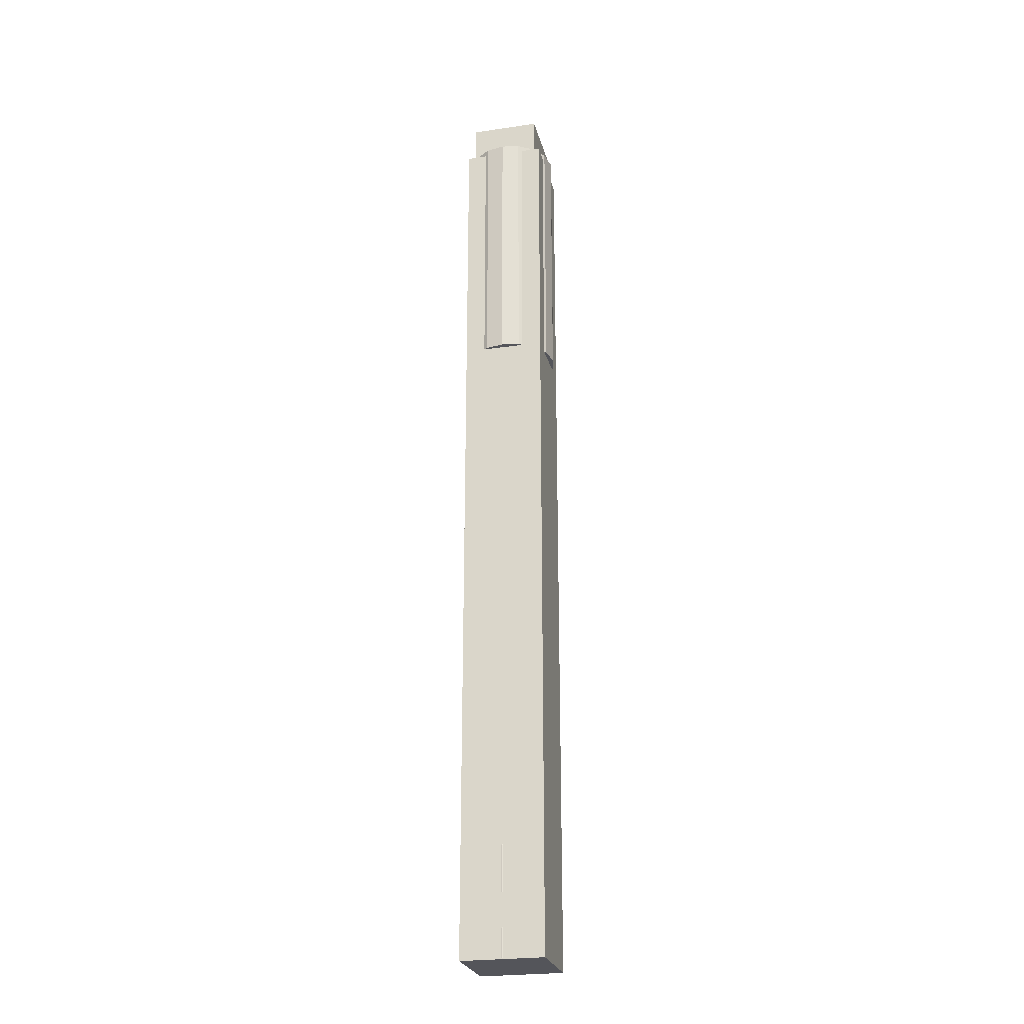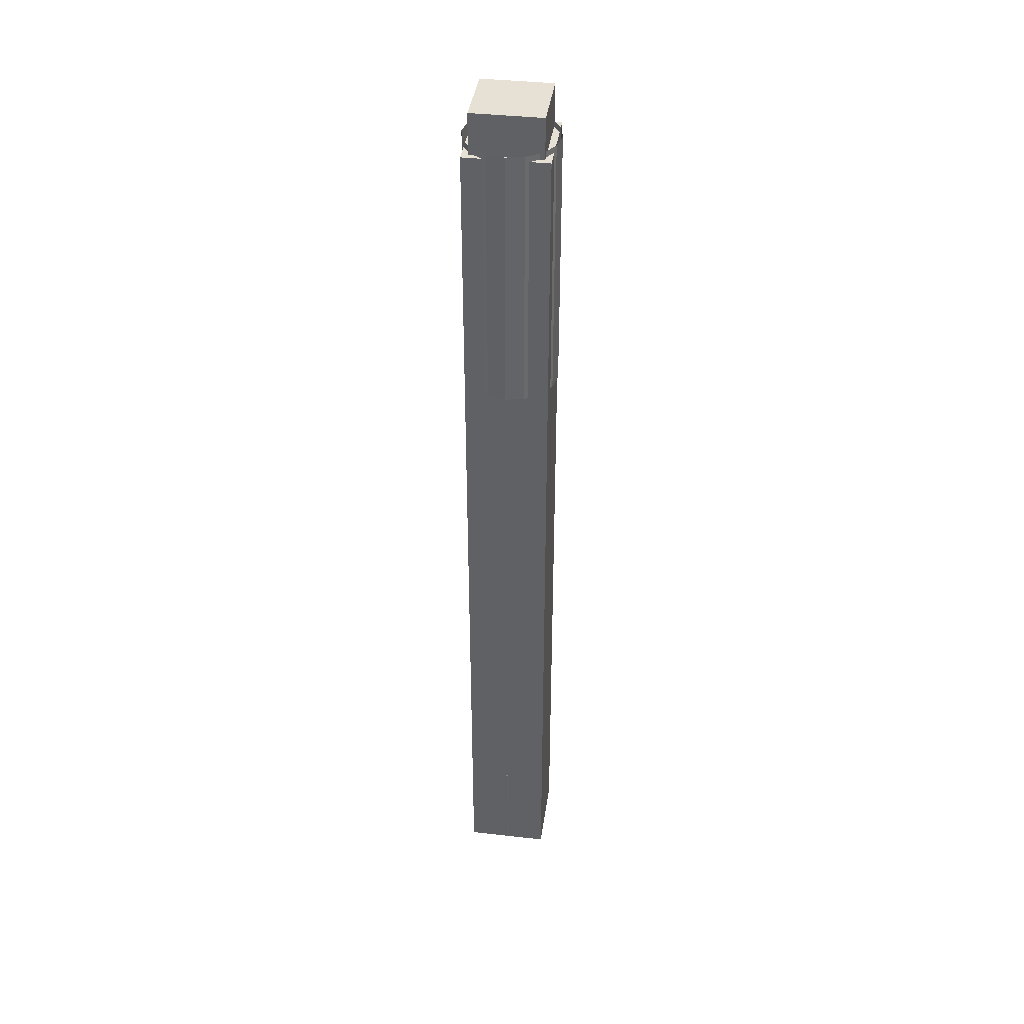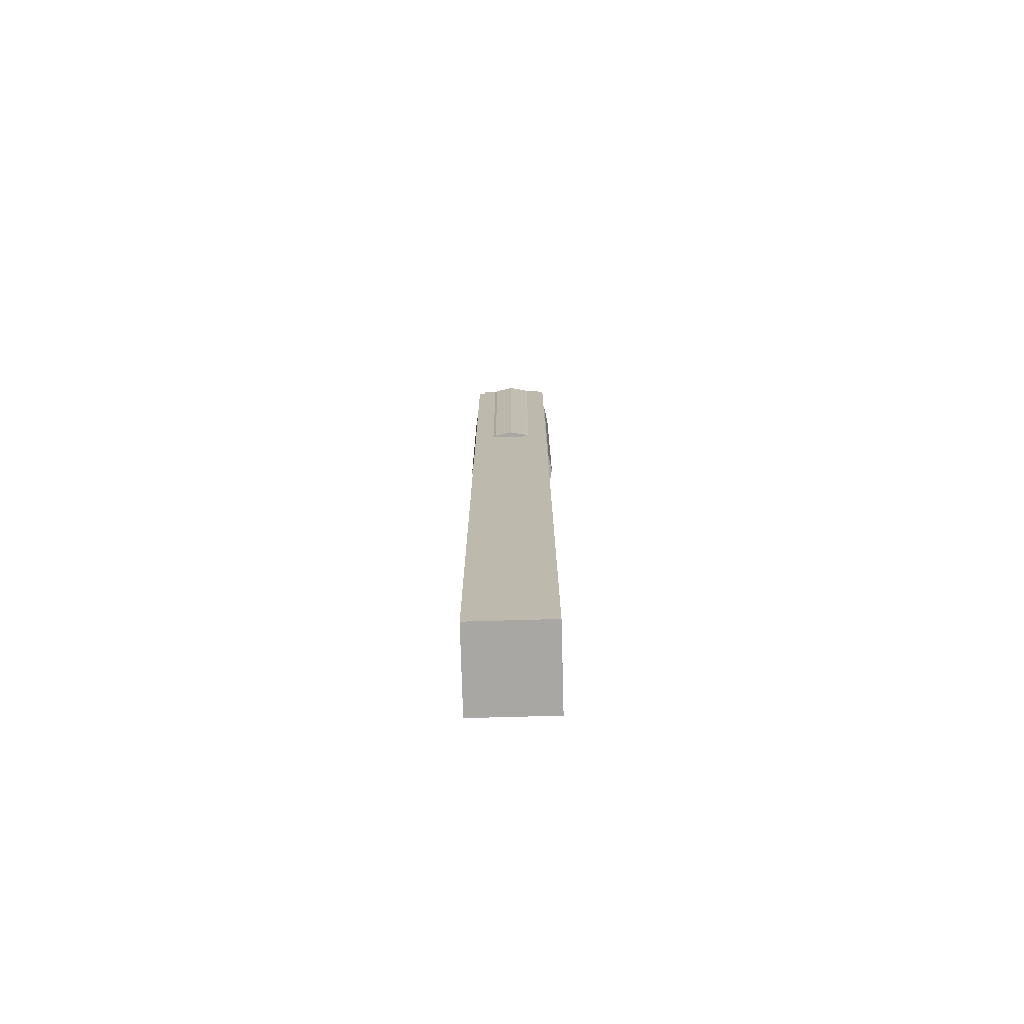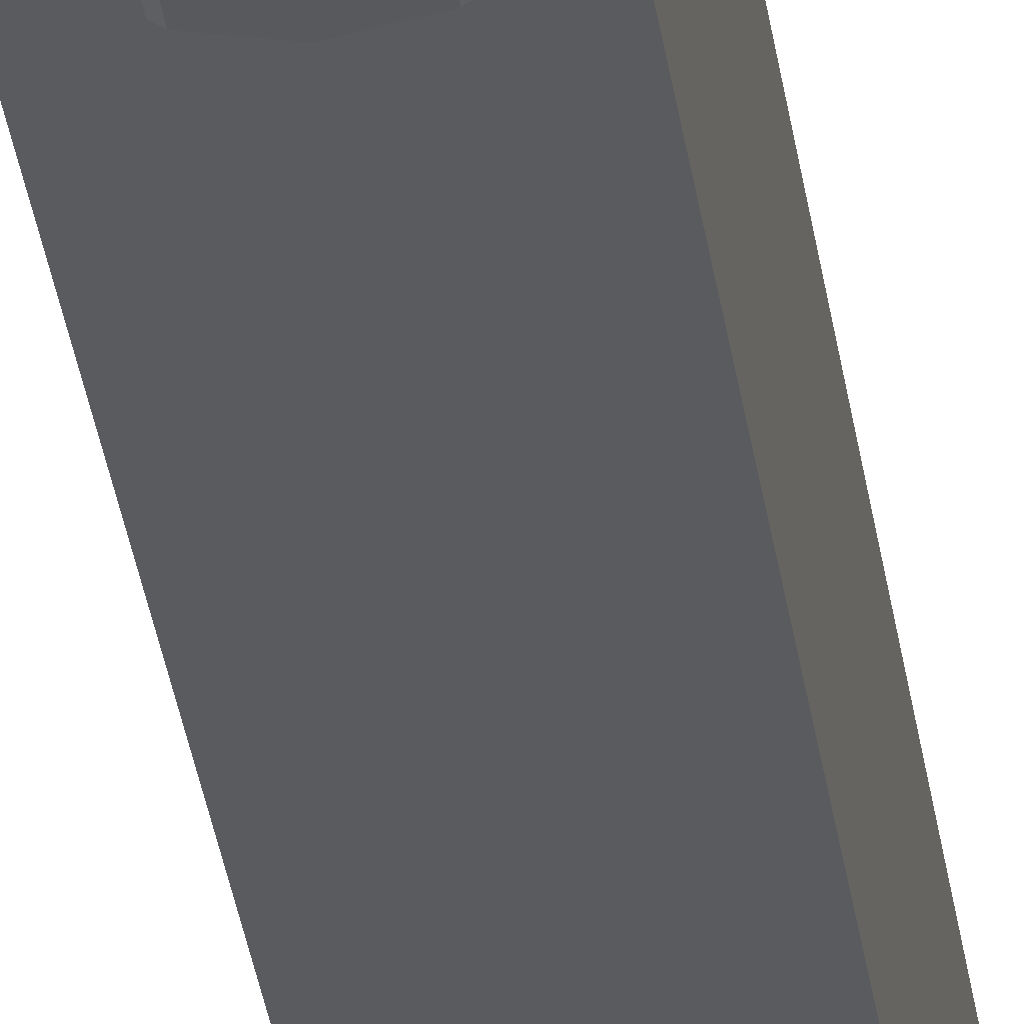
<metadata>
{"format":"obj","ext":"obj","renderer":"f3d","projection":"perspective","resolution":1024,"background":"white","views":[{"elev":-25.0,"azim":-76.5,"up":"+Z"},{"elev":39.2,"azim":-82.0,"up":"+Z"},{"elev":-74.7,"azim":1.6,"up":"+Z"},{"elev":-32.4,"azim":7.6,"up":"+Y"}]}
</metadata>
<code>
o gunPhysiMesh_Cube.002
v 0.08085 -0.08205 -0.9103
v 0.08085 0.08205 -0.9103
v 0.08085 -0.08205 0.9103
v 0.08085 0.08205 0.9103
v -0.08085 -0.08205 -0.9103
v -0.08085 0.08205 -0.9103
v -0.08085 -0.08205 0.9103
v -0.08085 0.08205 0.9103
f 4 3 1
f 8 7 3
f 6 5 7
f 2 1 5
f 3 7 5
f 8 4 2
f 2 4 1
f 4 8 3
f 8 6 7
f 6 2 5
f 1 3 5
f 6 8 2
o gunMounterPoint_Cube.007
v 0.06934 -0.06934 0.8527
v 0.06934 0.06934 0.8527
v 0.06934 -0.06934 0.9914
v 0.06934 0.06934 0.9914
v -0.06934 -0.06934 0.8527
v -0.06934 0.06934 0.8527
v -0.06934 -0.06934 0.9914
v -0.06934 0.06934 0.9914
f 12 11 9
f 16 15 11
f 14 13 15
f 10 9 13
f 11 15 13
f 16 12 10
f 10 12 9
f 12 16 11
f 16 14 15
f 14 10 13
f 9 11 13
f 14 16 10
o gunMesh_Cube.003
v 0.02735 -0.06602 -0.6547
v 0.05053 -0.05053 -0.6547
v 0.06602 -0.02735 -0.6547
v 0.06602 0.02735 -0.6547
v 0.03111 -0.07509 -0.6951
v 0.05747 -0.05747 -0.6951
v 0.07509 -0.03111 -0.6951
v -0.05053 0.05053 -0.6547
v 0.07146 0 -0.6547
v 0 -0.07146 -0.6547
v 0 -0.08128 -0.6951
v 0.03111 -0.07509 -0.909
v 0.05747 -0.05747 -0.909
v 0.08128 0 -0.6951
v 0.07509 -0.03111 -0.909
v 0.07509 -0.03111 -0.8435
v 0.07353 -0.03345 -0.8424
v 0.06667 -0.0437 -0.8317
v 0.06427 -0.0473 -0.819
v 0.06667 -0.0437 -0.8063
v 0.07353 -0.03345 -0.7955
v 0.07509 -0.03111 -0.7944
v 0 0.07146 -0.6547
v -0.06602 -0.02735 -0.6547
v 0.07509 0.03111 -0.6951
v -0.02735 -0.06602 -0.6547
v -0.0311 -0.07509 -0.6951
v 0 -0.08128 -0.909
v 0.01941 -0.04687 -0.909
v 0.03587 -0.03587 -0.909
v 0.07768 -0.0181 -0.7883
v 0.08128 -0 -0.7858
v 0.08128 0 -0.7858
v 0.04687 -0.01941 -0.909
v 0.08128 0 -0.909
v 0.08128 0 -0.8521
v 0.08128 -0 -0.8521
v 0.07768 -0.0181 -0.8496
v 0.05053 0.05053 -0.6547
v -0.02735 0.06602 -0.6547
v -0.07146 0 -0.6547
v 0.05747 0.05747 -0.6951
v 0.07768 0.0181 -0.7883
v 0.07509 0.03111 -0.7944
v -0.05053 -0.05053 -0.6547
v -0.05747 -0.05747 -0.6951
v -0.0311 -0.07509 -0.909
v 0 -0.05073 -0.909
v 0.01941 -0.04687 -0.8205
v 0.02415 -0.0437 -0.8317
v 0.03587 -0.03587 -0.8399
v 0.05073 0 -0.909
v 0.03749 -0.03345 -0.8424
v 0.04687 -0.01941 -0.849
v 0.07509 0.03111 -0.909
v 0.07509 0.03111 -0.8435
v 0.07768 0.0181 -0.8496
v 0.02735 0.06602 -0.6547
v 0 0.08128 -0.6951
v -0.0311 0.07509 -0.6951
v -0.05747 0.05747 -0.6951
v -0.06602 0.02735 -0.6547
v -0.08128 0 -0.6951
v -0.07509 -0.03111 -0.6951
v 0.03111 0.07509 -0.6951
v 0.07353 0.03345 -0.7955
v 0.06667 0.0437 -0.8063
v 0.06427 0.0473 -0.819
v 0.06667 0.0437 -0.8317
v 0.07353 0.03345 -0.8424
v 0.05747 0.05747 -0.909
v -0.05747 -0.05747 -0.909
v -0.01941 -0.04687 -0.909
v 0 -0.05073 -0.6829
v 0.01941 -0.04687 -0.6829
v 0.01941 -0.04687 -0.8174
v 0.01721 -0.0473 -0.819
v 0.04687 0.01941 -0.909
v 0.04713 -0.0181 -0.8496
v 0.05073 -0 -0.8521
v 0.05073 0 -0.8521
v 0 0.08128 -0.909
v -0.0311 0.07509 -0.909
v -0.07509 0.03111 -0.6951
v -0.05747 0.05747 -0.909
v -0.08128 0 -0.7858
v -0.08128 -0 -0.7858
v -0.07768 -0.0181 -0.7883
v -0.07509 -0.03111 -0.7944
v 0.03111 0.07509 -0.909
v 0.03587 0.03587 -0.909
v -0.07353 -0.03345 -0.7955
v -0.06667 -0.0437 -0.8063
v -0.06427 -0.0473 -0.819
v -0.06667 -0.0437 -0.8317
v -0.07353 -0.03345 -0.8424
v -0.07509 -0.03111 -0.8435
v -0.07509 -0.03111 -0.909
v -0.03587 -0.03587 -0.909
v -0.01941 -0.04687 -0.8205
v -0.01721 -0.0473 -0.819
v -0.01941 -0.04687 -0.8174
v -0.01941 -0.04687 -0.6829
v 0.03587 -0.03587 -0.6829
v 0.03587 -0.03587 -0.7981
v 0.02415 -0.0437 -0.8063
v 0.04713 0.0181 -0.8496
v 0.04687 0.01941 -0.849
v 0 0.05073 -0.909
v -0.01941 0.04687 -0.909
v -0.07509 0.03111 -0.909
v -0.07509 0.03111 -0.8435
v -0.07353 0.03345 -0.8424
v -0.06667 0.0437 -0.8317
v -0.06427 0.0473 -0.819
v -0.06667 0.0437 -0.8063
v -0.07353 0.03345 -0.7955
v -0.07509 0.03111 -0.7944
v -0.03587 0.03587 -0.909
v -0.07768 0.0181 -0.7883
v 0.01941 0.04687 -0.909
v 0.03749 0.03345 -0.8424
v 0.03587 0.03587 -0.8399
v -0.08128 0 -0.8521
v -0.08128 0 -0.909
v -0.07768 -0.0181 -0.8496
v -0.08128 -0 -0.8521
v -0.04687 -0.01941 -0.909
v -0.03587 -0.03587 -0.8399
v -0.02414 -0.0437 -0.8317
v -0.03587 -0.03587 -0.7981
v -0.03587 -0.03587 -0.6829
v -0.02414 -0.0437 -0.8063
v 0.04687 -0.01941 -0.6829
v 0.04687 -0.01941 -0.789
v 0.03749 -0.03345 -0.7955
v 0 0.05073 -0.6829
v -0.01941 0.04687 -0.6829
v -0.01941 0.04687 -0.8174
v -0.01721 0.0473 -0.819
v -0.01941 0.04687 -0.8205
v -0.04687 0.01941 -0.909
v -0.07768 0.0181 -0.8496
v -0.02415 0.0437 -0.8317
v -0.03587 0.03587 -0.8399
v 0.02415 0.0437 -0.8317
v 0.01941 0.04687 -0.8205
v -0.05073 0 -0.909
v -0.04687 -0.01941 -0.849
v -0.03749 -0.03345 -0.8424
v -0.04687 -0.01941 -0.789
v -0.04687 -0.01941 -0.6829
v -0.03749 -0.03345 -0.7955
v 0.05073 0 -0.6829
v 0.05073 0 -0.7858
v 0.05073 -0 -0.7858
v 0.04713 -0.0181 -0.7883
v 0.01721 0.0473 -0.819
v 0.01941 0.04687 -0.8174
v 0.01941 0.04687 -0.6829
v -0.03587 0.03587 -0.6829
v -0.03587 0.03587 -0.7981
v -0.02415 0.0437 -0.8063
v -0.03749 0.03345 -0.8424
v -0.04687 0.01941 -0.849
v -0.05073 0 -0.8521
v -0.05073 -0 -0.8521
v -0.04713 -0.0181 -0.8496
v -0.05073 0 -0.7858
v -0.05073 0 -0.6829
v -0.04713 -0.0181 -0.7883
v -0.05073 -0 -0.7858
v 0.04687 0.01941 -0.6829
v 0.04687 0.01941 -0.789
v 0.04713 0.0181 -0.7883
v 0.03587 0.03587 -0.7981
v 0.03587 0.03587 -0.6829
v 0.02415 0.0437 -0.8063
v -0.04687 0.01941 -0.6829
v -0.04687 0.01941 -0.789
v -0.03749 0.03345 -0.7955
v -0.04713 0.0181 -0.8496
v -0.04713 0.0181 -0.7883
v 0.03749 0.03345 -0.7955
v 0.06675 -0 0.4091
v 0.06166 -0.02554 0.4091
v 0.06166 -0.02554 -0.6642
v 0.06675 0 -0.6642
v 0.06166 0.02554 0.4091
v 0.06166 0.02554 -0.6642
v 0.0472 -0.0472 0.4091
v 0.0472 -0.0472 -0.6642
v 0.0472 0.0472 0.4091
v 0.0472 0.0472 -0.6642
v 0.02554 -0.06166 0.4091
v 0.02554 -0.06166 -0.6642
v 0.02554 0.06166 0.4091
v 0.02554 0.06166 -0.6642
v -0 -0.06675 0.4091
v 0 -0.06675 -0.6642
v -0 0.06675 0.4091
v 0 0.06675 -0.6642
v -0.02554 -0.06166 0.4091
v -0.02554 -0.06166 -0.6642
v -0.02554 0.06166 0.4091
v -0.02554 0.06166 -0.6642
v -0.0472 -0.0472 0.4091
v -0.0472 -0.0472 -0.6642
v -0.0472 0.0472 0.4091
v -0.0472 0.0472 -0.6642
v -0.06166 -0.02554 0.4091
v -0.06166 -0.02554 -0.6642
v -0.06166 0.02554 0.4091
v -0.06166 0.02554 -0.6642
v -0.06675 -0 0.4091
v -0.06675 0 -0.6642
v -0 0.09253 0.3985
v -0 0.09253 0.922
v 0.03541 0.08548 0.922
v 0.03541 0.08548 0.3985
v 0.08548 0.03541 0.3985
v -0.03541 0.08548 0.3985
v -0.03541 0.08548 0.922
v 0.06543 0.06543 0.922
v 0.06543 0.06543 0.3985
v -0.06543 0.06543 0.3985
v -0.06543 0.06543 0.922
v 0.08548 0.03541 0.922
v -0.06543 -0.06543 0.3985
v -0.08548 0.03541 0.3985
v -0.08548 0.03541 0.922
v 0.09253 -0 0.922
v 0.09253 -0 0.3985
v 0.03541 -0.08548 0.3985
v -0.09253 -0 0.3985
v -0.09253 -0 0.922
v 0.08548 -0.03541 0.3985
v 0.08548 -0.03541 0.922
v -0 -0.09253 0.3985
v -0.08548 -0.03541 0.3985
v -0.08548 -0.03541 0.922
v 0.06543 -0.06543 0.922
v 0.06543 -0.06543 0.3985
v 0.03541 -0.08548 0.922
v -0 -0.09253 0.922
v -0.03541 -0.08548 0.3985
v -0.06543 -0.06543 0.922
v -0.03541 -0.08548 0.922
f 56 40 17
f 18 17 21
f 19 18 22
f 17 26 27
f 22 21 28
f 19 23 30
f 22 29 35
f 20 25 30
f 42 43 27
f 21 27 44
f 28 45 46
f 23 47 48
f 31 29 46
f 51 52 54
f 55 20 41
f 30 59 41
f 42 61 62
f 43 63 44
f 28 44 64
f 45 66 67
f 51 31 50
f 46 69 70
f 71 72 73
f 39 75 76
f 56 76 77
f 57 79 80
f 55 58 81
f 58 84 87
f 40 80 62
f 43 62 88
f 44 63 89
f 90 92 93
f 51 68 94
f 50 95 96
f 74 81 75
f 75 98 99
f 78 24 77
f 76 99 101
f 78 100 79
f 79 103 104
f 58 87 106
f 71 94 107
f 62 110 88
f 88 115 89
f 118 119 90
f 91 121 122
f 97 123 94
f 81 106 98
f 98 125 126
f 77 101 131
f 101 99 126
f 100 136 79
f 87 107 137
f 124 138 107
f 114 113 142
f 88 114 144
f 145 146 89
f 119 118 149
f 120 151 152
f 98 106 137
f 153 155 156
f 101 135 158
f 141 140 159
f 126 160 161
f 139 162 137
f 114 141 164
f 165 166 115
f 148 147 169
f 150 171 173
f 175 176 153
f 154 178 179
f 127 158 164
f 135 180 181
f 164 183 144
f 168 167 187
f 189 190 191
f 176 175 194
f 177 196 197
f 158 198 182
f 195 185 199
f 193 192 200
f 160 157 131
f 131 155 179
f 180 161 130
f 132 178 197
f 159 198 181
f 133 197 196
f 140 183 182
f 136 199 185
f 142 184 183
f 104 103 188
f 112 166 165
f 104 187 167
f 111 145 166
f 169 147 109
f 110 116 146
f 149 118 110
f 162 85 84
f 175 84 194
f 138 86 85
f 192 83 200
f 124 72 86
f 190 60 59
f 97 53 73
f 171 59 48
f 96 95 54
f 172 48 47
f 70 32 54
f 151 38 37
f 67 34 69
f 152 37 36
f 65 35 66
f 122 36 35
f 202 203 204
f 201 204 206
f 207 208 203
f 205 206 210
f 211 212 208
f 209 210 214
f 215 216 212
f 213 214 218
f 219 220 216
f 217 218 222
f 223 224 220
f 221 222 226
f 227 228 224
f 225 226 230
f 231 232 228
f 229 230 232
f 233 234 235
f 250 256 237
f 239 234 233
f 235 240 241
f 243 239 238
f 240 244 237
f 247 243 242
f 244 248 249
f 251 252 247
f 248 254 253
f 257 252 251
f 254 258 259
f 250 260 261
f 263 257 256
f 259 258 260
f 261 264 262
f 264 263 245
f 17 18 19
f 19 25 20
f 20 55 74
f 74 39 20
f 56 24 40
f 78 57 40
f 40 61 17
f 42 26 17
f 17 19 20
f 20 39 56
f 24 78 40
f 61 42 17
f 17 20 56
f 22 18 21
f 23 19 22
f 21 17 27
f 29 22 28
f 25 19 30
f 38 23 22
f 29 31 33
f 37 38 22
f 31 32 33
f 36 37 22
f 29 33 34
f 35 36 22
f 29 34 35
f 41 20 30
f 26 42 27
f 28 21 44
f 29 28 46
f 49 30 23
f 23 38 47
f 48 49 23
f 50 31 46
f 54 32 31
f 31 51 54
f 52 53 54
f 58 55 41
f 60 41 59
f 30 49 59
f 43 42 62
f 27 43 44
f 45 28 64
f 67 46 45
f 45 65 66
f 68 51 50
f 70 50 46
f 46 67 69
f 73 52 51
f 51 71 73
f 56 39 76
f 24 56 77
f 40 57 80
f 74 55 81
f 58 41 60
f 72 71 86
f 58 60 82
f 86 71 87
f 58 82 83
f 85 86 87
f 58 83 84
f 84 85 87
f 61 40 62
f 63 43 88
f 64 44 89
f 65 45 64
f 64 90 93
f 91 92 90
f 93 65 64
f 71 51 94
f 97 68 50
f 50 70 95
f 96 97 50
f 39 74 75
f 76 75 99
f 100 78 77
f 77 76 101
f 57 78 79
f 105 80 104
f 79 102 103
f 104 80 79
f 81 58 106
f 87 71 107
f 62 80 105
f 113 114 112
f 62 105 108
f 112 114 88
f 62 108 109
f 111 112 88
f 62 109 110
f 110 111 88
f 63 88 89
f 90 64 117
f 89 116 64
f 117 118 90
f 64 116 117
f 122 92 91
f 91 120 121
f 124 94 123
f 68 97 94
f 75 81 98
f 99 98 126
f 134 100 77
f 101 127 129
f 133 134 77
f 127 128 129
f 132 133 77
f 101 129 130
f 131 132 77
f 101 130 131
f 135 101 126
f 102 79 136
f 100 134 136
f 106 87 137
f 139 107 138
f 94 124 107
f 143 140 141
f 141 114 142
f 142 143 141
f 115 88 144
f 116 89 146
f 115 145 89
f 149 147 119
f 148 119 147
f 152 121 120
f 120 150 151
f 125 98 137
f 157 126 125
f 125 153 156
f 154 155 153
f 156 157 125
f 127 101 158
f 159 128 127
f 127 141 159
f 161 135 126
f 126 157 160
f 163 137 162
f 107 139 137
f 144 114 164
f 145 115 166
f 144 165 115
f 169 167 148
f 168 148 167
f 173 151 150
f 150 170 171
f 171 172 173
f 153 125 174
f 137 163 125
f 174 175 153
f 125 163 174
f 179 155 154
f 154 177 178
f 141 127 164
f 181 158 135
f 135 161 180
f 165 144 184
f 164 182 183
f 184 144 183
f 188 185 186
f 186 168 188
f 187 188 168
f 191 171 189
f 170 189 171
f 194 192 176
f 193 176 192
f 197 178 177
f 177 195 196
f 182 164 158
f 158 181 198
f 199 196 195
f 195 186 185
f 200 190 193
f 189 193 190
f 156 131 157
f 130 160 131
f 179 132 131
f 131 156 155
f 160 130 161
f 129 180 130
f 197 133 132
f 132 179 178
f 180 129 181
f 128 159 181
f 181 129 128
f 199 136 196
f 134 133 196
f 196 136 134
f 198 159 182
f 140 143 183
f 182 159 140
f 188 103 102
f 102 136 185
f 185 188 102
f 143 142 183
f 187 104 188
f 184 142 165
f 113 112 165
f 165 142 113
f 169 108 167
f 105 104 167
f 167 108 105
f 166 112 111
f 111 146 145
f 149 109 147
f 108 169 109
f 146 111 110
f 110 117 116
f 117 110 118
f 109 149 110
f 84 174 163
f 163 162 84
f 83 194 84
f 175 174 84
f 85 162 139
f 139 138 85
f 82 200 83
f 192 194 83
f 86 138 124
f 124 123 73
f 73 72 124
f 59 191 190
f 190 200 82
f 82 60 190
f 73 123 97
f 97 96 53
f 53 52 73
f 48 172 171
f 171 191 59
f 59 49 48
f 53 96 54
f 173 172 47
f 54 95 70
f 70 69 33
f 33 32 70
f 37 152 151
f 151 173 47
f 47 38 151
f 33 69 34
f 67 66 34
f 36 122 121
f 121 152 36
f 34 66 35
f 65 93 35
f 35 93 92
f 92 122 35
f 201 202 204
f 205 201 206
f 202 207 203
f 209 205 210
f 207 211 208
f 213 209 214
f 211 215 212
f 217 213 218
f 215 219 216
f 221 217 222
f 219 223 220
f 225 221 226
f 223 227 224
f 229 225 230
f 227 231 228
f 231 229 232
f 236 233 235
f 238 233 237
f 236 241 237
f 237 249 253
f 253 259 250
f 250 255 262
f 262 245 250
f 256 251 246
f 246 242 256
f 233 236 237
f 237 253 250
f 250 245 256
f 256 242 238
f 238 237 256
f 238 239 233
f 236 235 241
f 242 243 238
f 241 240 237
f 246 247 242
f 237 244 249
f 246 251 247
f 249 248 253
f 256 257 251
f 253 254 259
f 255 250 261
f 245 263 256
f 250 259 260
f 255 261 262
f 262 264 245

</code>
